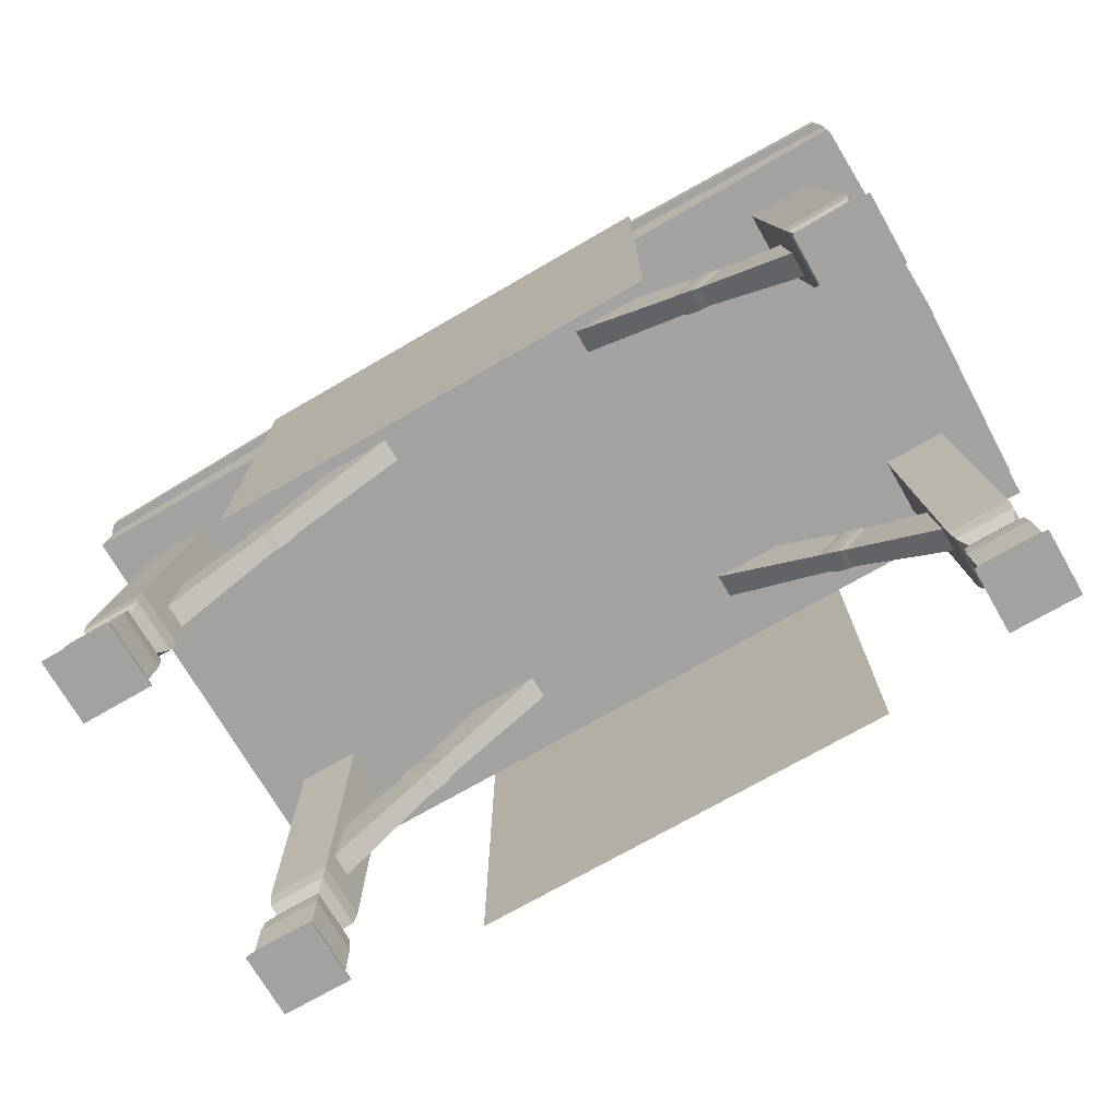
<metadata>
{"format":"obj","ext":"obj","renderer":"f3d","projection":"perspective","resolution":1024,"background":"white","views":[{"elev":-72.7,"azim":-150.0,"up":"+Y"}]}
</metadata>
<code>
o Plane.009_Plane.015
v 0.5368 0.9207 0.9909
v 1.455 0.9207 0.9909
v 0.5368 0.9207 0.009826
v 1.455 0.9207 0.009826
f 1 2 4 3
o Plane.008_Plane.014
v 0.5368 0.9207 0.9909
v 1.455 0.9207 0.9909
v 0.5368 0.09912 0.9909
v 1.455 0.09912 0.9909
f 6 5 7 8
o Plane.007_Plane.013
v 0.5368 0.9207 0.009826
v 1.455 0.9207 0.009826
v 0.5368 0.09912 0.009826
v 1.455 0.09912 0.009826
f 9 10 12 11
o Cube.052_Cube.067
v 1.688 0.7995 0.2511
v 1.823 0.7995 0.2511
v 1.73 0.04319 0.211
v 1.868 0.1469 0.2083
v 1.733 0.1469 0.2083
v 1.723 0.2812 0.2171
v 1.859 0.2812 0.2171
v 1.857 0.2457 0.2111
v 1.745 0.2141 0.1965
v 1.73 0.2458 0.2113
v 1.73 0.04319 0.06478
v 1.733 0.1469 0.08113
v 1.734 0.1825 0.2069
v 1.734 0.1824 0.0871
v 1.745 0.2141 0.1017
v 1.738 0.07207 0.2034
v 1.731 0.05133 0.2102
v 1.733 0.05877 0.2076
v 1.736 0.06546 0.2048
v 1.733 0.05877 0.07028
v 1.688 0.7995 0.1239
v 1.823 0.7995 0.1239
v 1.885 0.04319 0.06478
v 1.868 0.1469 0.08113
v 1.723 0.2812 0.08994
v 1.859 0.2812 0.08994
v 1.862 0.1824 0.08697
v 1.73 0.2458 0.09124
v 1.738 0.07207 0.07617
v 1.875 0.06546 0.07395
v 1.731 0.05133 0.0667
v 1.736 0.06546 0.07395
v 1.885 0.04319 0.211
v 1.846 0.2141 0.1965
v 1.862 0.1824 0.207
v 1.857 0.2457 0.09137
v 1.846 0.2141 0.1017
v 1.873 0.07207 0.2034
v 1.873 0.07207 0.07617
v 1.875 0.06546 0.2048
v 1.879 0.05877 0.2076
v 1.883 0.05133 0.2102
v 1.879 0.05877 0.07028
v 1.883 0.05133 0.0667
v 0.3038 0.7995 0.2511
v 0.2617 0.04319 0.211
v 0.2587 0.1469 0.2083
v 0.268 0.2812 0.2171
v 0.1344 0.2457 0.2111
v 0.2571 0.1825 0.2069
v 0.1184 0.07207 0.2034
v 0.1084 0.05133 0.2102
v 0.2607 0.05133 0.2102
v 0.255 0.06546 0.2048
v 0.3038 0.7995 0.7497
v 0.1688 0.7995 0.7497
v 0.2617 0.04319 0.7897
v 0.1237 0.1469 0.7925
v 0.2587 0.1469 0.7925
v 0.268 0.2812 0.7837
v 0.1329 0.2812 0.7837
v 0.1344 0.2457 0.7896
v 0.2462 0.2141 0.8042
v 0.2618 0.2458 0.7895
v 0.2617 0.04319 0.936
v 0.2587 0.1469 0.9196
v 0.2571 0.1825 0.7939
v 0.2573 0.1824 0.9137
v 0.2462 0.2141 0.8991
v 0.2536 0.07207 0.7973
v 0.2607 0.05133 0.7906
v 0.258 0.05877 0.7932
v 0.255 0.06546 0.796
v 0.258 0.05877 0.9305
v 0.2587 0.1469 0.08113
v 0.268 0.2812 0.08994
v 0.2462 0.2141 0.1965
v 0.2618 0.2458 0.2113
v 0.2462 0.2141 0.1017
v 0.2617 0.2458 0.09124
v 0.2536 0.07207 0.2034
v 0.258 0.05877 0.2076
v 0.255 0.06546 0.07395
v 0.3038 0.7995 0.1239
v 0.1688 0.7995 0.1239
v 0.2617 0.04319 0.06478
v 0.1063 0.04319 0.06478
v 0.1455 0.2141 0.1017
v 0.1298 0.1824 0.08697
v 0.2573 0.1824 0.0871
v 0.1184 0.07207 0.07617
v 0.2536 0.07207 0.07617
v 0.1084 0.05133 0.0667
v 0.2607 0.05133 0.0667
v 0.258 0.05877 0.07028
v 0.3038 0.7995 0.8768
v 0.1688 0.7995 0.8768
v 0.1063 0.04319 0.936
v 0.1237 0.1469 0.9196
v 0.268 0.2812 0.9108
v 0.1329 0.2812 0.9108
v 0.1298 0.1824 0.9138
v 0.2617 0.2458 0.9095
v 0.2536 0.07207 0.9246
v 0.1161 0.06546 0.9268
v 0.2607 0.05133 0.9341
v 0.255 0.06546 0.9268
v 0.1063 0.04319 0.7897
v 0.1455 0.2141 0.8042
v 0.13 0.1824 0.7938
v 0.1345 0.2457 0.9094
v 0.1455 0.2141 0.8991
v 0.1184 0.07207 0.7973
v 0.1184 0.07207 0.9246
v 0.1161 0.06546 0.796
v 0.1122 0.05877 0.7932
v 0.1084 0.05133 0.7906
v 0.1122 0.05877 0.9305
v 0.1084 0.05133 0.9341
v 0.1688 0.7995 0.2511
v 0.1063 0.04319 0.211
v 0.1237 0.1469 0.2083
v 0.1237 0.1469 0.08113
v 0.1329 0.2812 0.2171
v 0.1329 0.2812 0.08994
v 0.1455 0.2141 0.1965
v 0.13 0.1824 0.207
v 0.1345 0.2457 0.09137
v 0.1161 0.06546 0.2048
v 0.1122 0.05877 0.2076
v 0.1161 0.06546 0.07395
v 0.1122 0.05877 0.07028
v 1.688 0.7995 0.7497
v 1.73 0.04319 0.7897
v 1.733 0.1469 0.7925
v 1.733 0.1469 0.9196
v 1.723 0.2812 0.7837
v 1.734 0.1825 0.7939
v 1.745 0.2141 0.8042
v 1.73 0.2458 0.7895
v 1.745 0.2141 0.8991
v 1.73 0.2458 0.9095
v 1.738 0.07207 0.7973
v 1.731 0.05133 0.7906
v 1.733 0.05877 0.7932
v 1.736 0.06546 0.796
v 1.688 0.7995 0.8768
v 1.73 0.04319 0.936
v 1.868 0.1469 0.9196
v 1.723 0.2812 0.9108
v 1.859 0.2812 0.9108
v 1.846 0.2141 0.8991
v 1.862 0.1824 0.9138
v 1.734 0.1824 0.9137
v 1.738 0.07207 0.9246
v 1.875 0.06546 0.9268
v 1.883 0.05133 0.9341
v 1.731 0.05133 0.9341
v 1.733 0.05877 0.9305
v 1.736 0.06546 0.9268
v 1.823 0.7995 0.7497
v 1.823 0.7995 0.8768
v 1.885 0.04319 0.936
v 1.885 0.04319 0.7897
v 1.868 0.1469 0.7925
v 1.859 0.2812 0.7837
v 1.857 0.2457 0.7896
v 1.846 0.2141 0.8042
v 1.862 0.1824 0.7938
v 1.857 0.2457 0.9094
v 1.873 0.07207 0.7973
v 1.873 0.07207 0.9246
v 1.875 0.06546 0.796
v 1.879 0.05877 0.7932
v 1.883 0.05133 0.7906
v 1.879 0.05877 0.9305
f 29 15 45 54
f 25 17 16 47
f 13 18 19 14
f 18 22 20 19
f 22 21 46 20
f 21 25 47 46
f 17 28 50 16
f 28 31 52 50
f 31 30 53 52
f 30 29 54 53
f 43 23 15 29
f 26 24 17 25
f 33 37 18 13
f 37 40 22 18
f 40 27 21 22
f 27 26 25 21
f 24 41 28 17
f 41 44 31 28
f 44 32 30 31
f 32 43 29 30
f 56 35 23 43
f 39 36 24 26
f 34 38 37 33
f 38 48 40 37
f 48 49 27 40
f 49 39 26 27
f 36 51 41 24
f 51 42 44 41
f 42 55 32 44
f 55 56 43 32
f 54 45 35 56
f 47 16 36 39
f 14 19 38 34
f 19 20 48 38
f 20 46 49 48
f 46 47 39 49
f 16 50 51 36
f 50 52 42 51
f 52 53 55 42
f 53 54 56 55
f 65 64 133 58
f 62 139 134 59
f 57 132 136 60
f 60 136 61 90
f 90 61 138 89
f 89 138 139 62
f 59 134 63 93
f 93 63 141 66
f 66 141 142 94
f 94 142 64 65
f 83 69 120 129
f 79 71 70 122
f 67 72 73 68
f 72 76 74 73
f 76 75 121 74
f 75 79 122 121
f 71 82 125 70
f 82 85 127 125
f 85 84 128 127
f 84 83 129 128
f 118 77 69 83
f 80 78 71 79
f 108 112 72 67
f 112 115 76 72
f 115 81 75 76
f 81 80 79 75
f 78 116 82 71
f 116 119 85 82
f 119 86 84 85
f 86 118 83 84
f 106 65 58 98
f 102 62 59 87
f 96 57 60 88
f 88 60 90 92
f 92 90 89 91
f 91 89 62 102
f 87 59 93 104
f 104 93 66 95
f 95 66 94 107
f 107 94 65 106
f 105 106 98 99
f 101 102 87 135
f 97 96 88 137
f 137 88 92 140
f 140 92 91 100
f 100 91 102 101
f 135 87 104 103
f 103 104 95 143
f 143 95 107 144
f 144 107 106 105
f 131 110 77 118
f 114 111 78 80
f 109 113 112 108
f 113 123 115 112
f 123 124 81 115
f 124 114 80 81
f 111 126 116 78
f 126 117 119 116
f 117 130 86 119
f 130 131 118 86
f 129 120 110 131
f 122 70 111 114
f 68 73 113 109
f 73 74 123 113
f 74 121 124 123
f 121 122 114 124
f 70 125 126 111
f 125 127 117 126
f 127 128 130 117
f 128 129 131 130
f 64 105 99 133
f 139 101 135 134
f 132 97 137 136
f 136 137 140 61
f 61 140 100 138
f 138 100 101 139
f 134 135 103 63
f 63 103 143 141
f 141 143 144 142
f 142 144 105 64
f 170 156 146 160
f 166 150 147 148
f 159 145 149 162
f 162 149 152 154
f 154 152 151 153
f 153 151 150 166
f 148 147 155 167
f 167 155 158 172
f 172 158 157 171
f 171 157 156 170
f 156 187 176 146
f 150 181 177 147
f 145 173 178 149
f 149 178 179 152
f 152 179 180 151
f 151 180 181 150
f 147 177 183 155
f 155 183 185 158
f 158 185 186 157
f 157 186 187 156
f 169 170 160 175
f 165 166 148 161
f 174 159 162 163
f 163 162 154 182
f 182 154 153 164
f 164 153 166 165
f 161 148 167 184
f 184 167 172 168
f 168 172 171 188
f 188 171 170 169
f 187 169 175 176
f 181 165 161 177
f 173 174 163 178
f 178 163 182 179
f 179 182 164 180
f 180 164 165 181
f 177 161 184 183
f 183 184 168 185
f 185 168 188 186
f 186 188 169 187
o Cube.051_Cube.066
v 0.0784 0.9178 0.04434
v 0.09286 0.9178 0.02985
v 0.0701 0.9178 0.06449
v 0.09102 0.9178 0.06239
v 0.9957 0.9178 0.01173
v 1.913 0.9178 0.04434
v 1.899 0.9178 0.02985
v 0.9957 0.9178 0.0636
v 1.921 0.9178 0.06449
v 1.9 0.9178 0.06239
v 0.0784 0.9178 0.9564
v 0.05674 0.9178 0.5004
v 0.09286 0.9178 0.9709
v 0.09282 0.9178 0.5004
v 0.0701 0.9178 0.9363
v 0.09102 0.9178 0.9384
v 0.9957 0.9178 0.989
v 0.9957 0.9178 0.5004
v 1.913 0.9178 0.9564
v 1.935 0.9178 0.5004
v 1.899 0.9178 0.9709
v 1.899 0.9178 0.5004
v 0.9957 0.9178 0.9372
v 1.921 0.9178 0.9363
v 1.9 0.9178 0.9384
f 192 191 200 202
f 196 192 202 206
f 193 190 192 196
f 190 189 191 192
f 198 210 208 197
f 196 206 210 198
f 193 196 198 195
f 195 198 197 194
f 204 202 200 203
f 211 206 202 204
f 205 211 204 201
f 201 204 203 199
f 213 212 208 210
f 211 213 210 206
f 205 209 213 211
f 209 207 212 213
o Cube.050_Cube.065
v 0.0857 0.8886 0.04634
v 0.0784 0.8866 0.04434
v 0.09286 0.8866 0.02985
v 0.0701 0.8866 0.06449
v 0.09102 0.8866 0.06239
v 0.9957 0.8886 0.0309
v 1.906 0.8886 0.04634
v 0.9957 0.8866 0.01173
v 1.913 0.8866 0.04434
v 1.899 0.8866 0.02985
v 0.9957 0.8866 0.0636
v 1.921 0.8866 0.06449
v 1.9 0.8866 0.06239
v 0.07328 0.8886 0.5004
v 0.0857 0.8886 0.9544
v 0.05674 0.8866 0.5004
v 0.0784 0.8866 0.9564
v 0.09286 0.8866 0.9709
v 0.09282 0.8866 0.5004
v 0.0701 0.8866 0.9363
v 0.09102 0.8866 0.9384
v 0.9957 0.8886 0.9699
v 0.9957 0.8886 0.5004
v 1.918 0.8886 0.5004
v 1.906 0.8886 0.9544
v 0.9957 0.8866 0.989
v 0.9957 0.8866 0.5004
v 1.935 0.8866 0.5004
v 1.913 0.8866 0.9564
v 1.899 0.8866 0.9709
v 1.899 0.8866 0.5004
v 0.9957 0.8866 0.9372
v 1.921 0.8866 0.9363
v 1.9 0.8866 0.9384
f 219 214 227 236
f 218 232 229 217
f 224 240 232 218
f 221 224 218 216
f 216 218 217 215
f 219 236 237 220
f 226 225 241 244
f 224 226 244 240
f 221 223 226 224
f 223 222 225 226
f 235 236 227 228
f 234 233 229 232
f 245 234 232 240
f 239 231 234 245
f 231 230 233 234
f 235 238 237 236
f 247 244 241 246
f 245 240 244 247
f 239 245 247 243
f 243 247 246 242
o Cube.049_Cube.064
v 0.0784 0.8866 0.9564
v 0.0784 0.9178 0.9564
v 0.09286 0.8866 0.9709
v 0.09286 0.9178 0.9709
v 0.9957 0.8866 0.989
v 1.913 0.8866 0.9564
v 0.9957 0.9178 0.989
v 1.913 0.9178 0.9564
v 1.899 0.8866 0.9709
v 1.899 0.9178 0.9709
f 250 251 249 248
f 252 254 251 250
f 256 253 255 257
f 252 256 257 254
o Cube.048_Cube.063
v 1.913 0.8866 0.04434
v 1.913 0.9178 0.04434
v 1.921 0.8866 0.06449
v 1.921 0.9178 0.06449
v 1.935 0.8866 0.5004
v 1.913 0.8866 0.9564
v 1.913 0.9178 0.9564
v 1.935 0.9178 0.5004
v 1.921 0.8866 0.9363
v 1.921 0.9178 0.9363
f 260 261 265 262
f 258 259 261 260
f 266 262 265 267
f 263 266 267 264
o Cube.047_Cube.062
v 0.0784 0.8866 0.04434
v 0.0784 0.9178 0.04434
v 0.09286 0.8866 0.02985
v 0.09286 0.9178 0.02985
v 0.9957 0.8866 0.01173
v 1.913 0.8866 0.04434
v 0.9957 0.9178 0.01173
v 1.913 0.9178 0.04434
v 1.899 0.8866 0.02985
v 1.899 0.9178 0.02985
f 270 268 269 271
f 272 270 271 274
f 276 277 275 273
f 272 274 277 276
o Cube.046_Cube.061
v 0.0784 0.8866 0.04434
v 0.0784 0.9178 0.04434
v 0.0701 0.8866 0.06449
v 0.0701 0.9178 0.06449
v 0.05674 0.8866 0.5004
v 0.0784 0.8866 0.9564
v 0.0784 0.9178 0.9564
v 0.05674 0.9178 0.5004
v 0.0701 0.8866 0.9363
v 0.0701 0.9178 0.9363
f 280 282 285 281
f 278 280 281 279
f 286 287 285 282
f 283 284 287 286
o Cube.045_Cube.060
v 0.2617 0.04319 0.06478
v 0.2617 0.04319 0.211
v 0.1063 0.04319 0.06478
v 0.1063 0.04319 0.211
v 1.73 0.04319 0.06478
v 1.73 0.04319 0.211
v 1.885 0.04319 0.06478
v 1.885 0.04319 0.211
v 0.2617 0.04319 0.936
v 0.2617 0.04319 0.7897
v 0.1063 0.04319 0.936
v 0.1063 0.04319 0.7897
v 1.73 0.04319 0.936
v 1.73 0.04319 0.7897
v 1.885 0.04319 0.936
v 1.885 0.04319 0.7897
f 288 289 291 290
f 292 294 295 293
f 296 298 299 297
f 300 301 303 302
o Cube.044_Cube.059
v 0.07792 0.7873 0.04148
v 0.9957 0.7873 0.04148
v 1.914 0.7873 0.04148
v 0.07792 0.7873 0.5004
v 0.07792 0.7873 0.9593
v 0.9957 0.7873 0.9593
v 0.9957 0.7873 0.5004
v 1.914 0.7873 0.5004
v 1.914 0.7873 0.9593
f 305 310 307 304
f 305 306 311 310
f 309 308 307 310
f 309 310 311 312
o Cube.019_Cube.058
v 0.07792 0.7873 0.9593
v 0.0857 0.8886 0.9544
v 0.9957 0.7873 0.9593
v 1.914 0.7873 0.9593
v 0.9957 0.8886 0.9699
v 1.906 0.8886 0.9544
f 317 314 313 315
f 317 315 316 318
o Cube.018_Cube.057
v 0.07792 0.7873 0.04148
v 0.0857 0.8886 0.04634
v 0.07792 0.7873 0.5004
v 0.07792 0.7873 0.9593
v 0.07328 0.8886 0.5004
v 0.0857 0.8886 0.9544
f 321 323 320 319
f 321 322 324 323
o Cube.017_Cube.056
v 0.07792 0.7873 0.04148
v 0.0857 0.8886 0.04634
v 0.9957 0.7873 0.04148
v 1.914 0.7873 0.04148
v 0.9957 0.8886 0.0309
v 1.906 0.8886 0.04634
f 329 327 325 326
f 329 330 328 327
o Cube.016_Cube.055
v 1.914 0.7873 0.04148
v 1.906 0.8886 0.04634
v 1.914 0.7873 0.5004
v 1.914 0.7873 0.9593
v 1.918 0.8886 0.5004
v 1.906 0.8886 0.9544
f 333 331 332 335
f 333 335 336 334
o Cube.015_Cube.054
v 0.7598 0.793 0.151
v 0.6884 0.8719 0.151
v 0.2469 0.3286 0.151
v 0.1755 0.4075 0.151
v 0.468 0.658 0.1564
v 0.5252 0.5949 0.1564
v 0.4124 0.6076 0.1564
v 0.4695 0.5445 0.1564
v 0.4529 0.649 0.1546
v 0.4374 0.6359 0.1543
v 0.4228 0.6218 0.1546
v 0.5147 0.5808 0.1546
v 0.5002 0.5666 0.1543
v 0.4846 0.5535 0.1546
f 343 344 339 340
f 338 337 342 341
f 347 350 344 343
f 341 342 348 345
f 345 348 349 346
f 346 349 350 347
o Cube.014_Cube.053
v 0.7598 0.793 0.2043
v 0.6884 0.8719 0.2043
v 0.2469 0.3286 0.2043
v 0.1755 0.4075 0.2043
v 0.468 0.658 0.1989
v 0.5252 0.5949 0.1989
v 0.4124 0.6076 0.1989
v 0.4695 0.5445 0.1989
v 0.4228 0.6218 0.2007
v 0.4374 0.6359 0.201
v 0.4529 0.649 0.2007
v 0.4846 0.5535 0.2007
v 0.5002 0.5666 0.201
v 0.5147 0.5808 0.2007
f 358 357 354 353
f 351 352 355 356
f 362 359 357 358
f 356 355 361 364
f 364 361 360 363
f 363 360 359 362
o Cube.013_Cube.052
v 0.7598 0.793 0.8497
v 0.6884 0.8719 0.8497
v 0.2469 0.3286 0.8497
v 0.1755 0.4075 0.8497
v 0.468 0.658 0.8444
v 0.5252 0.5949 0.8444
v 0.4124 0.6076 0.8444
v 0.4695 0.5445 0.8444
v 0.4529 0.649 0.8461
v 0.4374 0.6359 0.8465
v 0.4228 0.6218 0.8461
v 0.5147 0.5808 0.8461
v 0.5002 0.5666 0.8465
v 0.4846 0.5535 0.8461
f 371 368 367 372
f 366 369 370 365
f 375 371 372 378
f 369 373 376 370
f 373 374 377 376
f 374 375 378 377
o Cube.012_Cube.051
v 0.7598 0.793 0.7965
v 0.6884 0.8719 0.7965
v 0.2469 0.3286 0.7965
v 0.1755 0.4075 0.7965
v 0.468 0.658 0.8018
v 0.5252 0.5949 0.8018
v 0.4124 0.6076 0.8018
v 0.4695 0.5445 0.8018
v 0.4228 0.6218 0.8001
v 0.4374 0.6359 0.7997
v 0.4529 0.649 0.8001
v 0.4846 0.5535 0.8001
v 0.5002 0.5666 0.7997
v 0.5147 0.5808 0.8001
f 386 381 382 385
f 379 384 383 380
f 390 386 385 387
f 384 392 389 383
f 392 391 388 389
f 391 390 387 388
o Cube.011_Cube.050
v 1.232 0.793 0.151
v 1.303 0.8719 0.151
v 1.745 0.3286 0.151
v 1.816 0.4075 0.151
v 1.523 0.658 0.1564
v 1.466 0.5949 0.1564
v 1.579 0.6076 0.1564
v 1.522 0.5445 0.1564
v 1.539 0.649 0.1546
v 1.554 0.6359 0.1543
v 1.569 0.6218 0.1546
v 1.477 0.5808 0.1546
v 1.491 0.5666 0.1543
v 1.507 0.5535 0.1546
f 399 396 395 400
f 394 397 398 393
f 403 399 400 406
f 397 401 404 398
f 401 402 405 404
f 402 403 406 405
o Cube.010_Cube.049
v 1.232 0.793 0.7965
v 1.303 0.8719 0.7965
v 1.745 0.3286 0.7965
v 1.816 0.4075 0.7965
v 1.523 0.658 0.8018
v 1.466 0.5949 0.8018
v 1.579 0.6076 0.8018
v 1.522 0.5445 0.8018
v 1.569 0.6218 0.8001
v 1.554 0.6359 0.7997
v 1.539 0.649 0.8001
v 1.507 0.5535 0.8001
v 1.491 0.5666 0.7997
v 1.477 0.5808 0.8001
f 414 413 410 409
f 407 408 411 412
f 418 415 413 414
f 412 411 417 420
f 420 417 416 419
f 419 416 415 418
o Cube.009_Cube.048
v 1.232 0.793 0.2043
v 1.303 0.8719 0.2043
v 1.745 0.3286 0.2043
v 1.816 0.4075 0.2043
v 1.523 0.658 0.1989
v 1.466 0.5949 0.1989
v 1.579 0.6076 0.1989
v 1.522 0.5445 0.1989
v 1.569 0.6218 0.2007
v 1.554 0.6359 0.201
v 1.539 0.649 0.2007
v 1.507 0.5535 0.2007
v 1.491 0.5666 0.201
v 1.477 0.5808 0.2007
f 428 423 424 427
f 421 426 425 422
f 432 428 427 429
f 426 434 431 425
f 434 433 430 431
f 433 432 429 430
o Cube.008_Cube.047
v 1.232 0.793 0.8497
v 1.303 0.8719 0.8497
v 1.745 0.3286 0.8497
v 1.816 0.4075 0.8497
v 1.523 0.658 0.8444
v 1.466 0.5949 0.8444
v 1.579 0.6076 0.8444
v 1.522 0.5445 0.8444
v 1.539 0.649 0.8461
v 1.554 0.6359 0.8465
v 1.569 0.6218 0.8461
v 1.477 0.5808 0.8461
v 1.491 0.5666 0.8465
v 1.507 0.5535 0.8461
f 441 442 437 438
f 436 435 440 439
f 445 448 442 441
f 439 440 446 443
f 443 446 447 444
f 444 447 448 445
o Cube.007_Cube.046
v 1.232 0.793 0.151
v 1.232 0.793 0.2043
v 1.303 0.8719 0.2043
v 1.303 0.8719 0.151
v 1.745 0.3286 0.151
v 1.745 0.3286 0.2043
v 1.816 0.4075 0.151
v 1.816 0.4075 0.2043
v 1.523 0.658 0.1564
v 1.523 0.658 0.1989
v 1.466 0.5949 0.1564
v 1.466 0.5949 0.1989
v 1.579 0.6076 0.1564
v 1.522 0.5445 0.1564
v 1.579 0.6076 0.1989
v 1.522 0.5445 0.1989
v 1.569 0.6218 0.2007
v 1.554 0.6359 0.201
v 1.539 0.649 0.2007
v 1.507 0.5535 0.2007
v 1.491 0.5666 0.201
v 1.477 0.5808 0.2007
v 1.539 0.649 0.1546
v 1.554 0.6359 0.1543
v 1.569 0.6218 0.1546
v 1.477 0.5808 0.1546
v 1.491 0.5666 0.1543
v 1.507 0.5535 0.1546
f 463 456 455 461
f 462 453 454 464
f 449 459 460 450
f 451 458 457 452
f 476 462 464 468
f 465 463 461 473
f 458 467 471 457
f 467 466 472 471
f 466 465 473 472
f 459 474 470 460
f 474 475 469 470
f 475 476 468 469
o Cube.005_Cube.045
v 1.232 0.793 0.8497
v 1.232 0.793 0.7965
v 1.303 0.8719 0.7965
v 1.303 0.8719 0.8497
v 1.745 0.3286 0.8497
v 1.745 0.3286 0.7965
v 1.816 0.4075 0.8497
v 1.816 0.4075 0.7965
v 1.523 0.658 0.8444
v 1.523 0.658 0.8018
v 1.466 0.5949 0.8444
v 1.466 0.5949 0.8018
v 1.579 0.6076 0.8444
v 1.522 0.5445 0.8444
v 1.579 0.6076 0.8018
v 1.522 0.5445 0.8018
v 1.569 0.6218 0.8001
v 1.554 0.6359 0.7997
v 1.539 0.649 0.8001
v 1.507 0.5535 0.8001
v 1.491 0.5666 0.7997
v 1.477 0.5808 0.8001
v 1.539 0.649 0.8461
v 1.554 0.6359 0.8465
v 1.569 0.6218 0.8461
v 1.477 0.5808 0.8461
v 1.491 0.5666 0.8465
v 1.507 0.5535 0.8461
f 491 489 483 484
f 490 492 482 481
f 477 478 488 487
f 479 480 485 486
f 504 496 492 490
f 493 501 489 491
f 486 485 499 495
f 495 499 500 494
f 494 500 501 493
f 487 488 498 502
f 502 498 497 503
f 503 497 496 504
o Cube.004_Cube.024
v 0.7598 0.793 0.8497
v 0.7598 0.793 0.7965
v 0.6884 0.8719 0.7965
v 0.6884 0.8719 0.8497
v 0.2469 0.3286 0.8497
v 0.2469 0.3286 0.7965
v 0.1755 0.4075 0.8497
v 0.1755 0.4075 0.7965
v 0.468 0.658 0.8444
v 0.468 0.658 0.8018
v 0.5252 0.5949 0.8444
v 0.5252 0.5949 0.8018
v 0.4124 0.6076 0.8444
v 0.4695 0.5445 0.8444
v 0.4124 0.6076 0.8018
v 0.4695 0.5445 0.8018
v 0.4228 0.6218 0.8001
v 0.4374 0.6359 0.7997
v 0.4529 0.649 0.8001
v 0.4846 0.5535 0.8001
v 0.5002 0.5666 0.7997
v 0.5147 0.5808 0.8001
v 0.4529 0.649 0.8461
v 0.4374 0.6359 0.8465
v 0.4228 0.6218 0.8461
v 0.5147 0.5808 0.8461
v 0.5002 0.5666 0.8465
v 0.4846 0.5535 0.8461
f 519 512 511 517
f 518 509 510 520
f 505 515 516 506
f 507 514 513 508
f 532 518 520 524
f 521 519 517 529
f 514 523 527 513
f 523 522 528 527
f 522 521 529 528
f 515 530 526 516
f 530 531 525 526
f 531 532 524 525
o Cube.000
v 0.7598 0.793 0.151
v 0.7598 0.793 0.2043
v 0.6884 0.8719 0.2043
v 0.6884 0.8719 0.151
v 0.2469 0.3286 0.151
v 0.2469 0.3286 0.2043
v 0.1755 0.4075 0.151
v 0.1755 0.4075 0.2043
v 0.468 0.658 0.1564
v 0.468 0.658 0.1989
v 0.5252 0.5949 0.1564
v 0.5252 0.5949 0.1989
v 0.4124 0.6076 0.1564
v 0.4695 0.5445 0.1564
v 0.4124 0.6076 0.1989
v 0.4695 0.5445 0.1989
v 0.4228 0.6218 0.2007
v 0.4374 0.6359 0.201
v 0.4529 0.649 0.2007
v 0.4846 0.5535 0.2007
v 0.5002 0.5666 0.201
v 0.5147 0.5808 0.2007
v 0.4529 0.649 0.1546
v 0.4374 0.6359 0.1543
v 0.4228 0.6218 0.1546
v 0.5147 0.5808 0.1546
v 0.5002 0.5666 0.1543
v 0.4846 0.5535 0.1546
f 547 545 539 540
f 546 548 538 537
f 533 534 544 543
f 535 536 541 542
f 560 552 548 546
f 549 557 545 547
f 542 541 555 551
f 551 555 556 550
f 550 556 557 549
f 543 544 554 558
f 558 554 553 559
f 559 553 552 560

</code>
